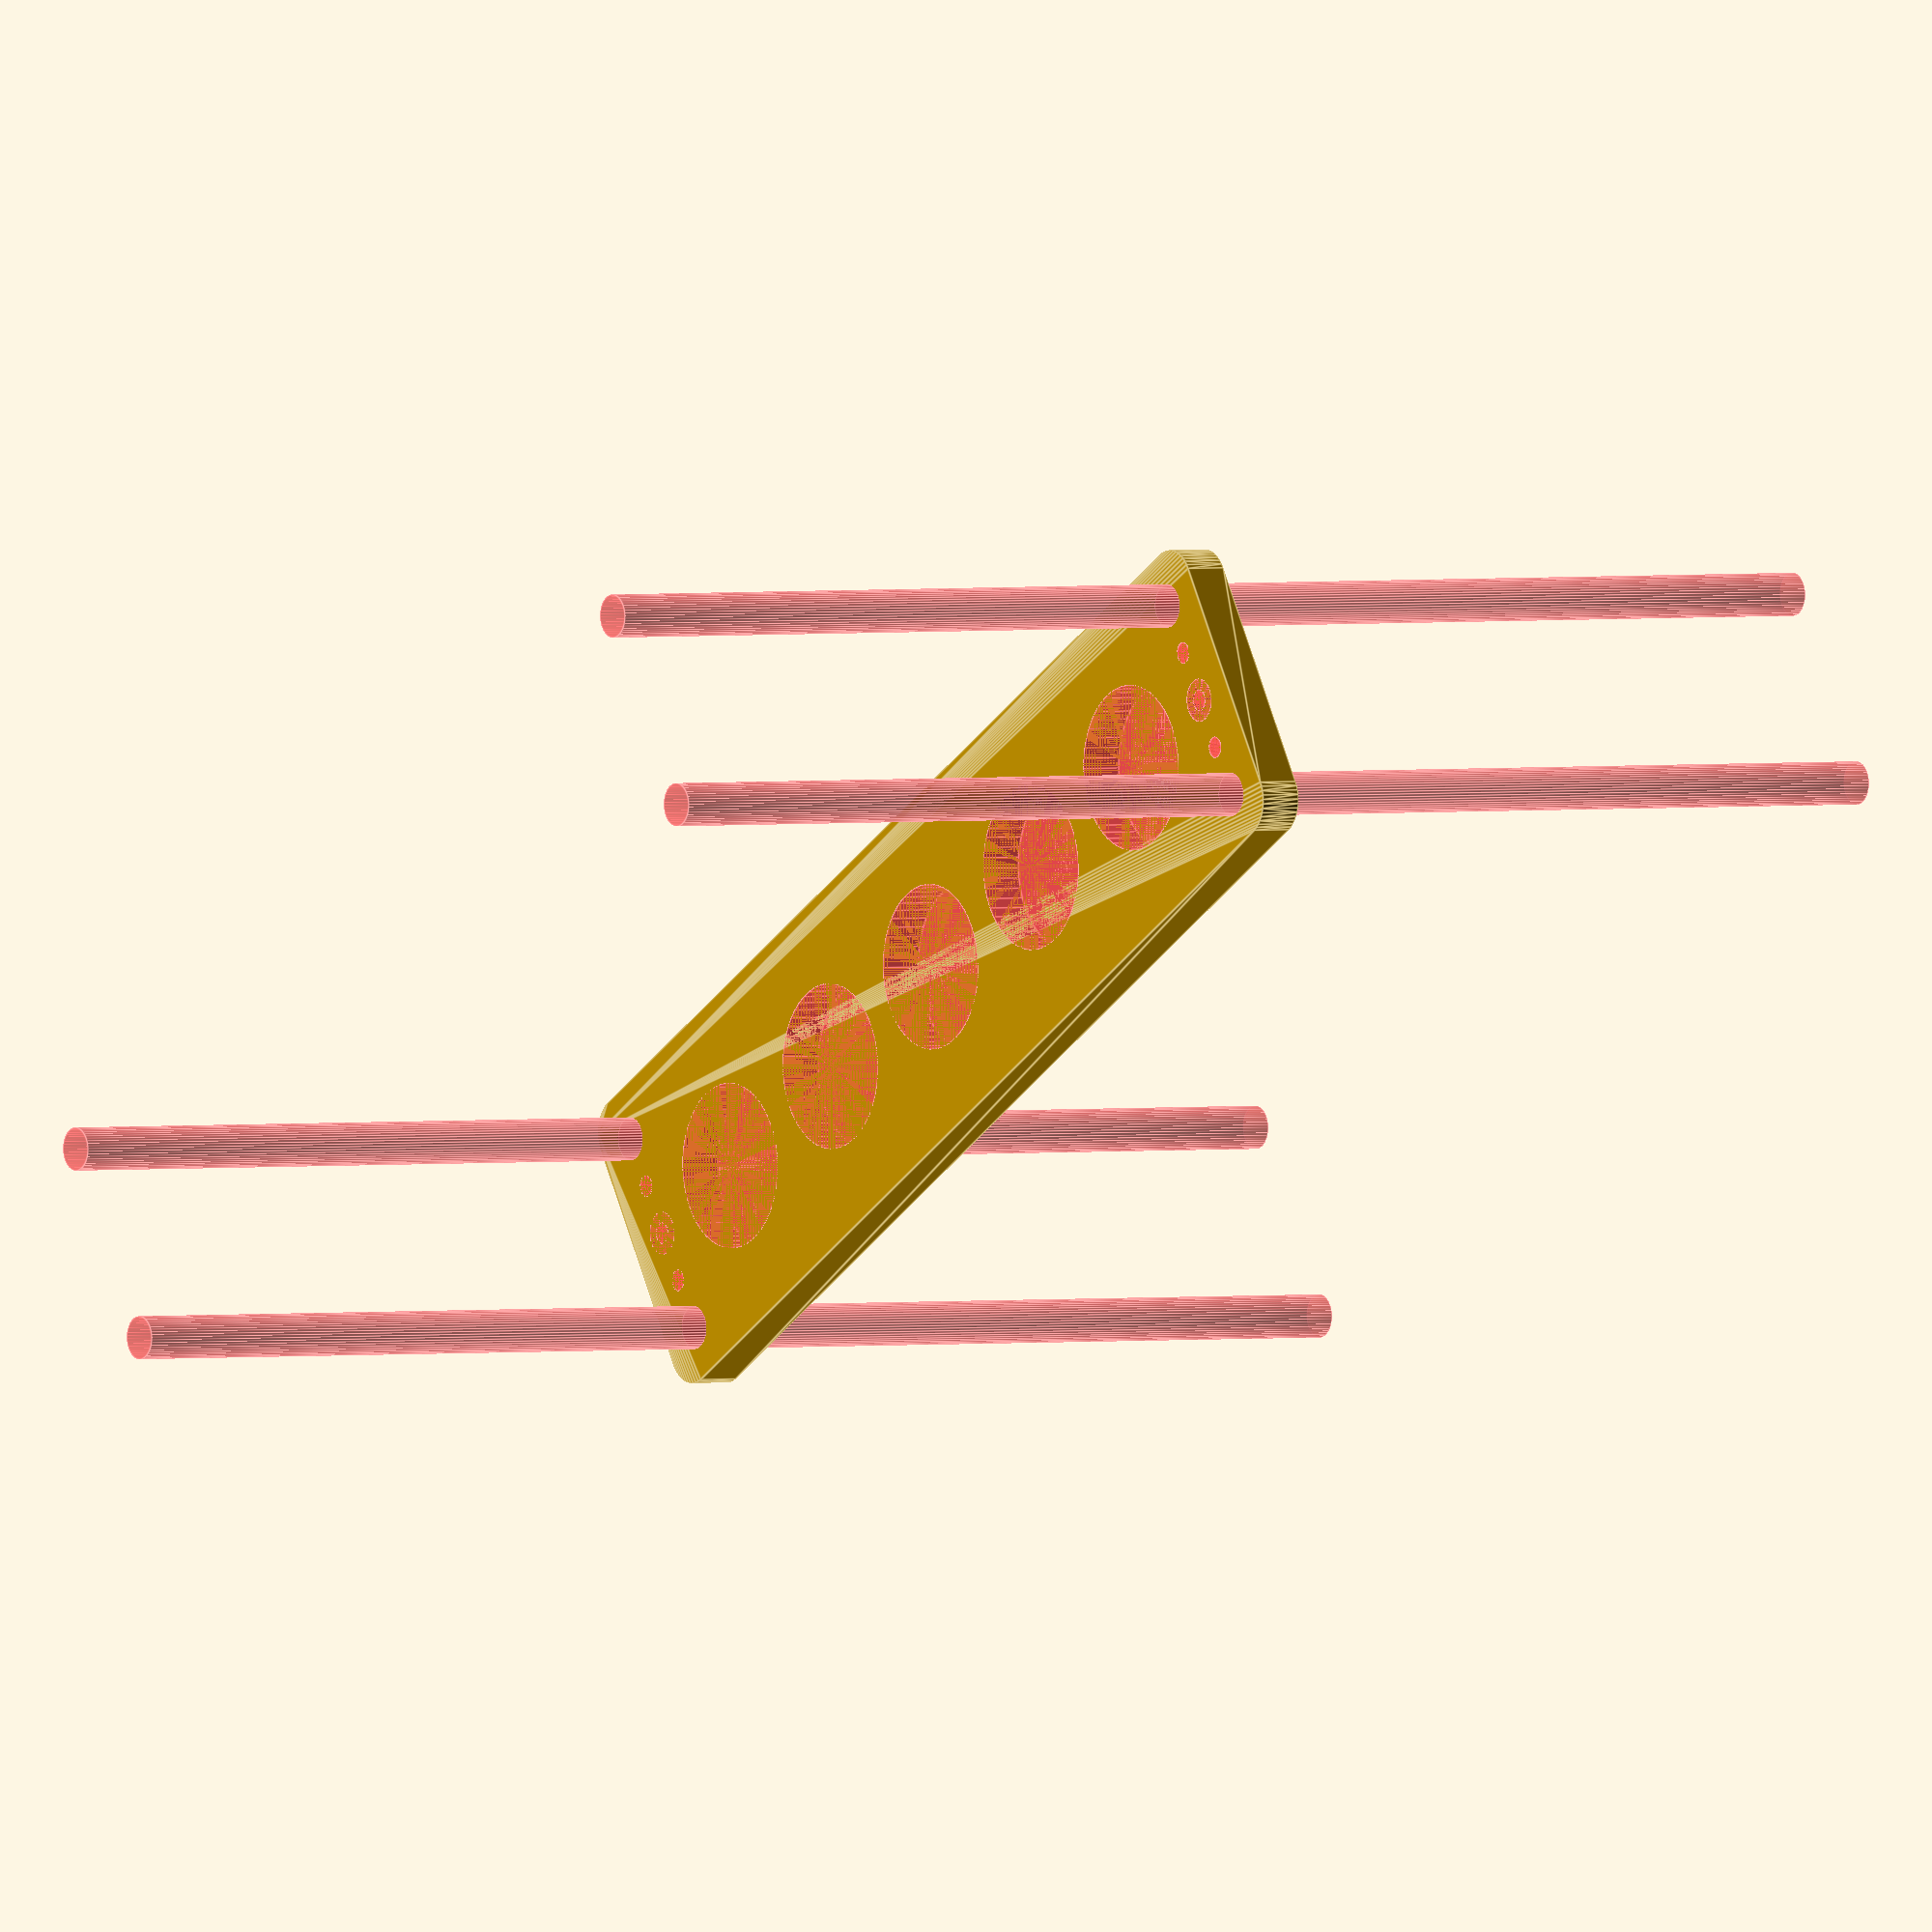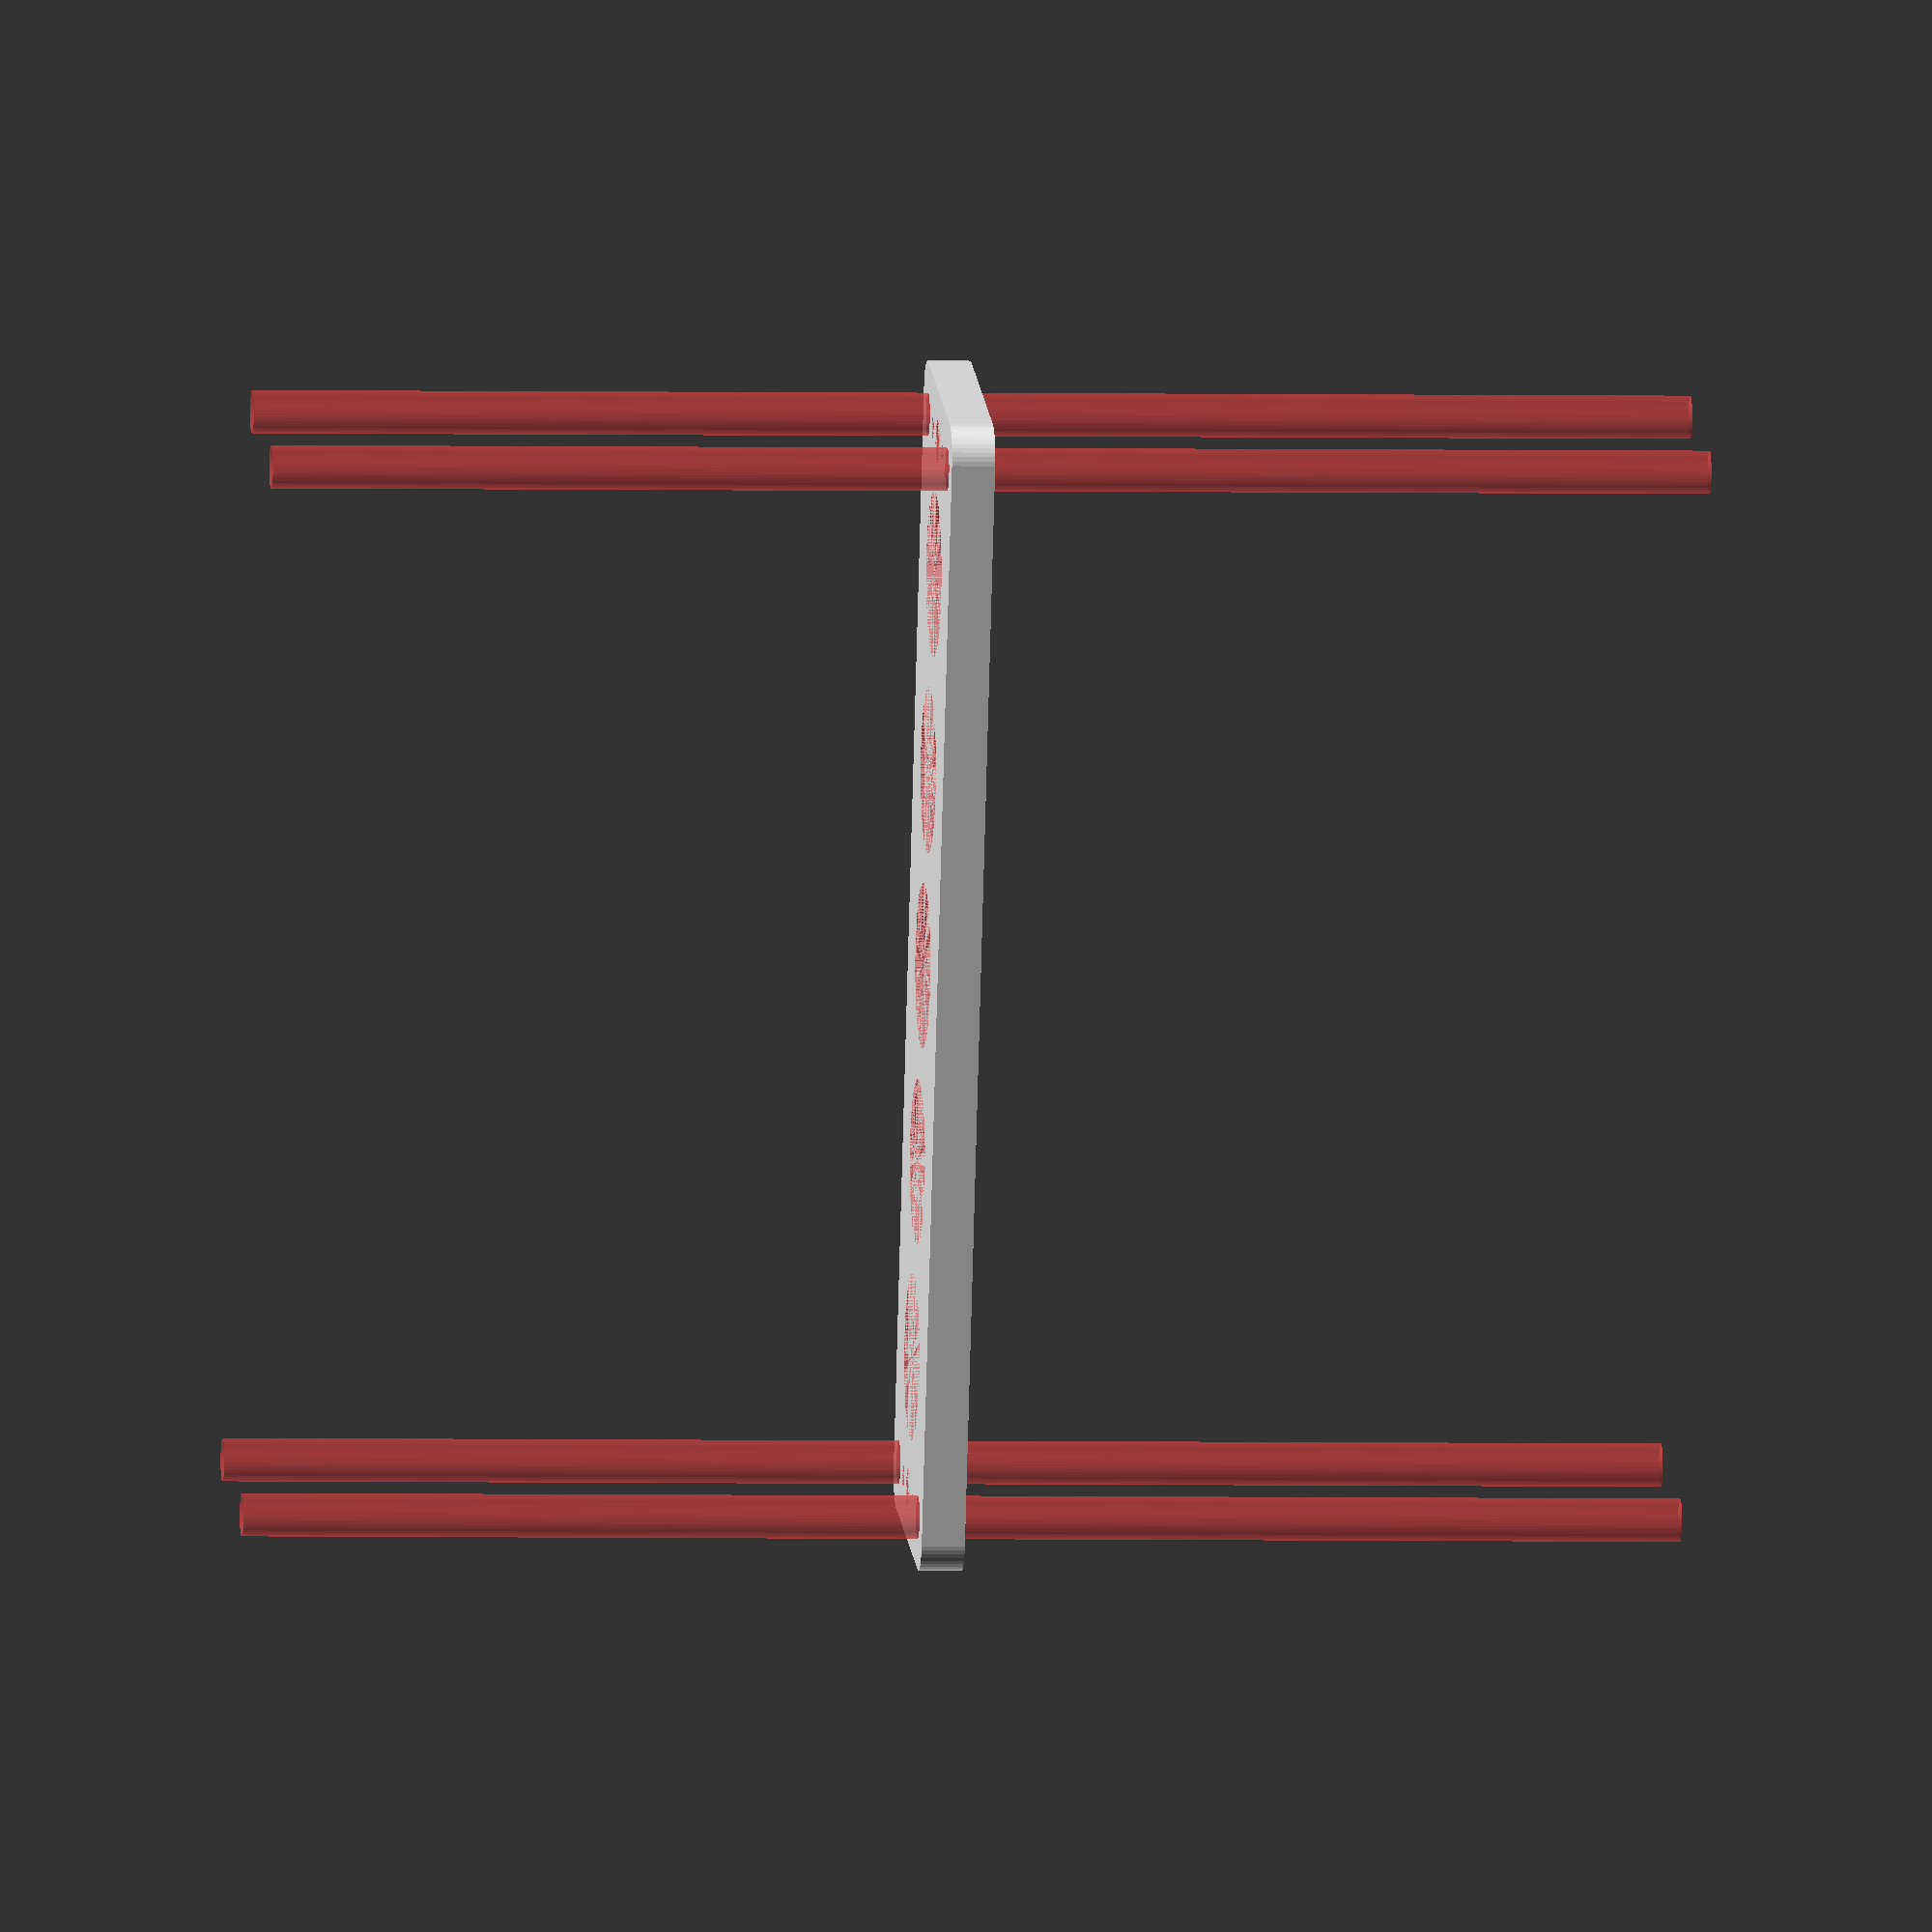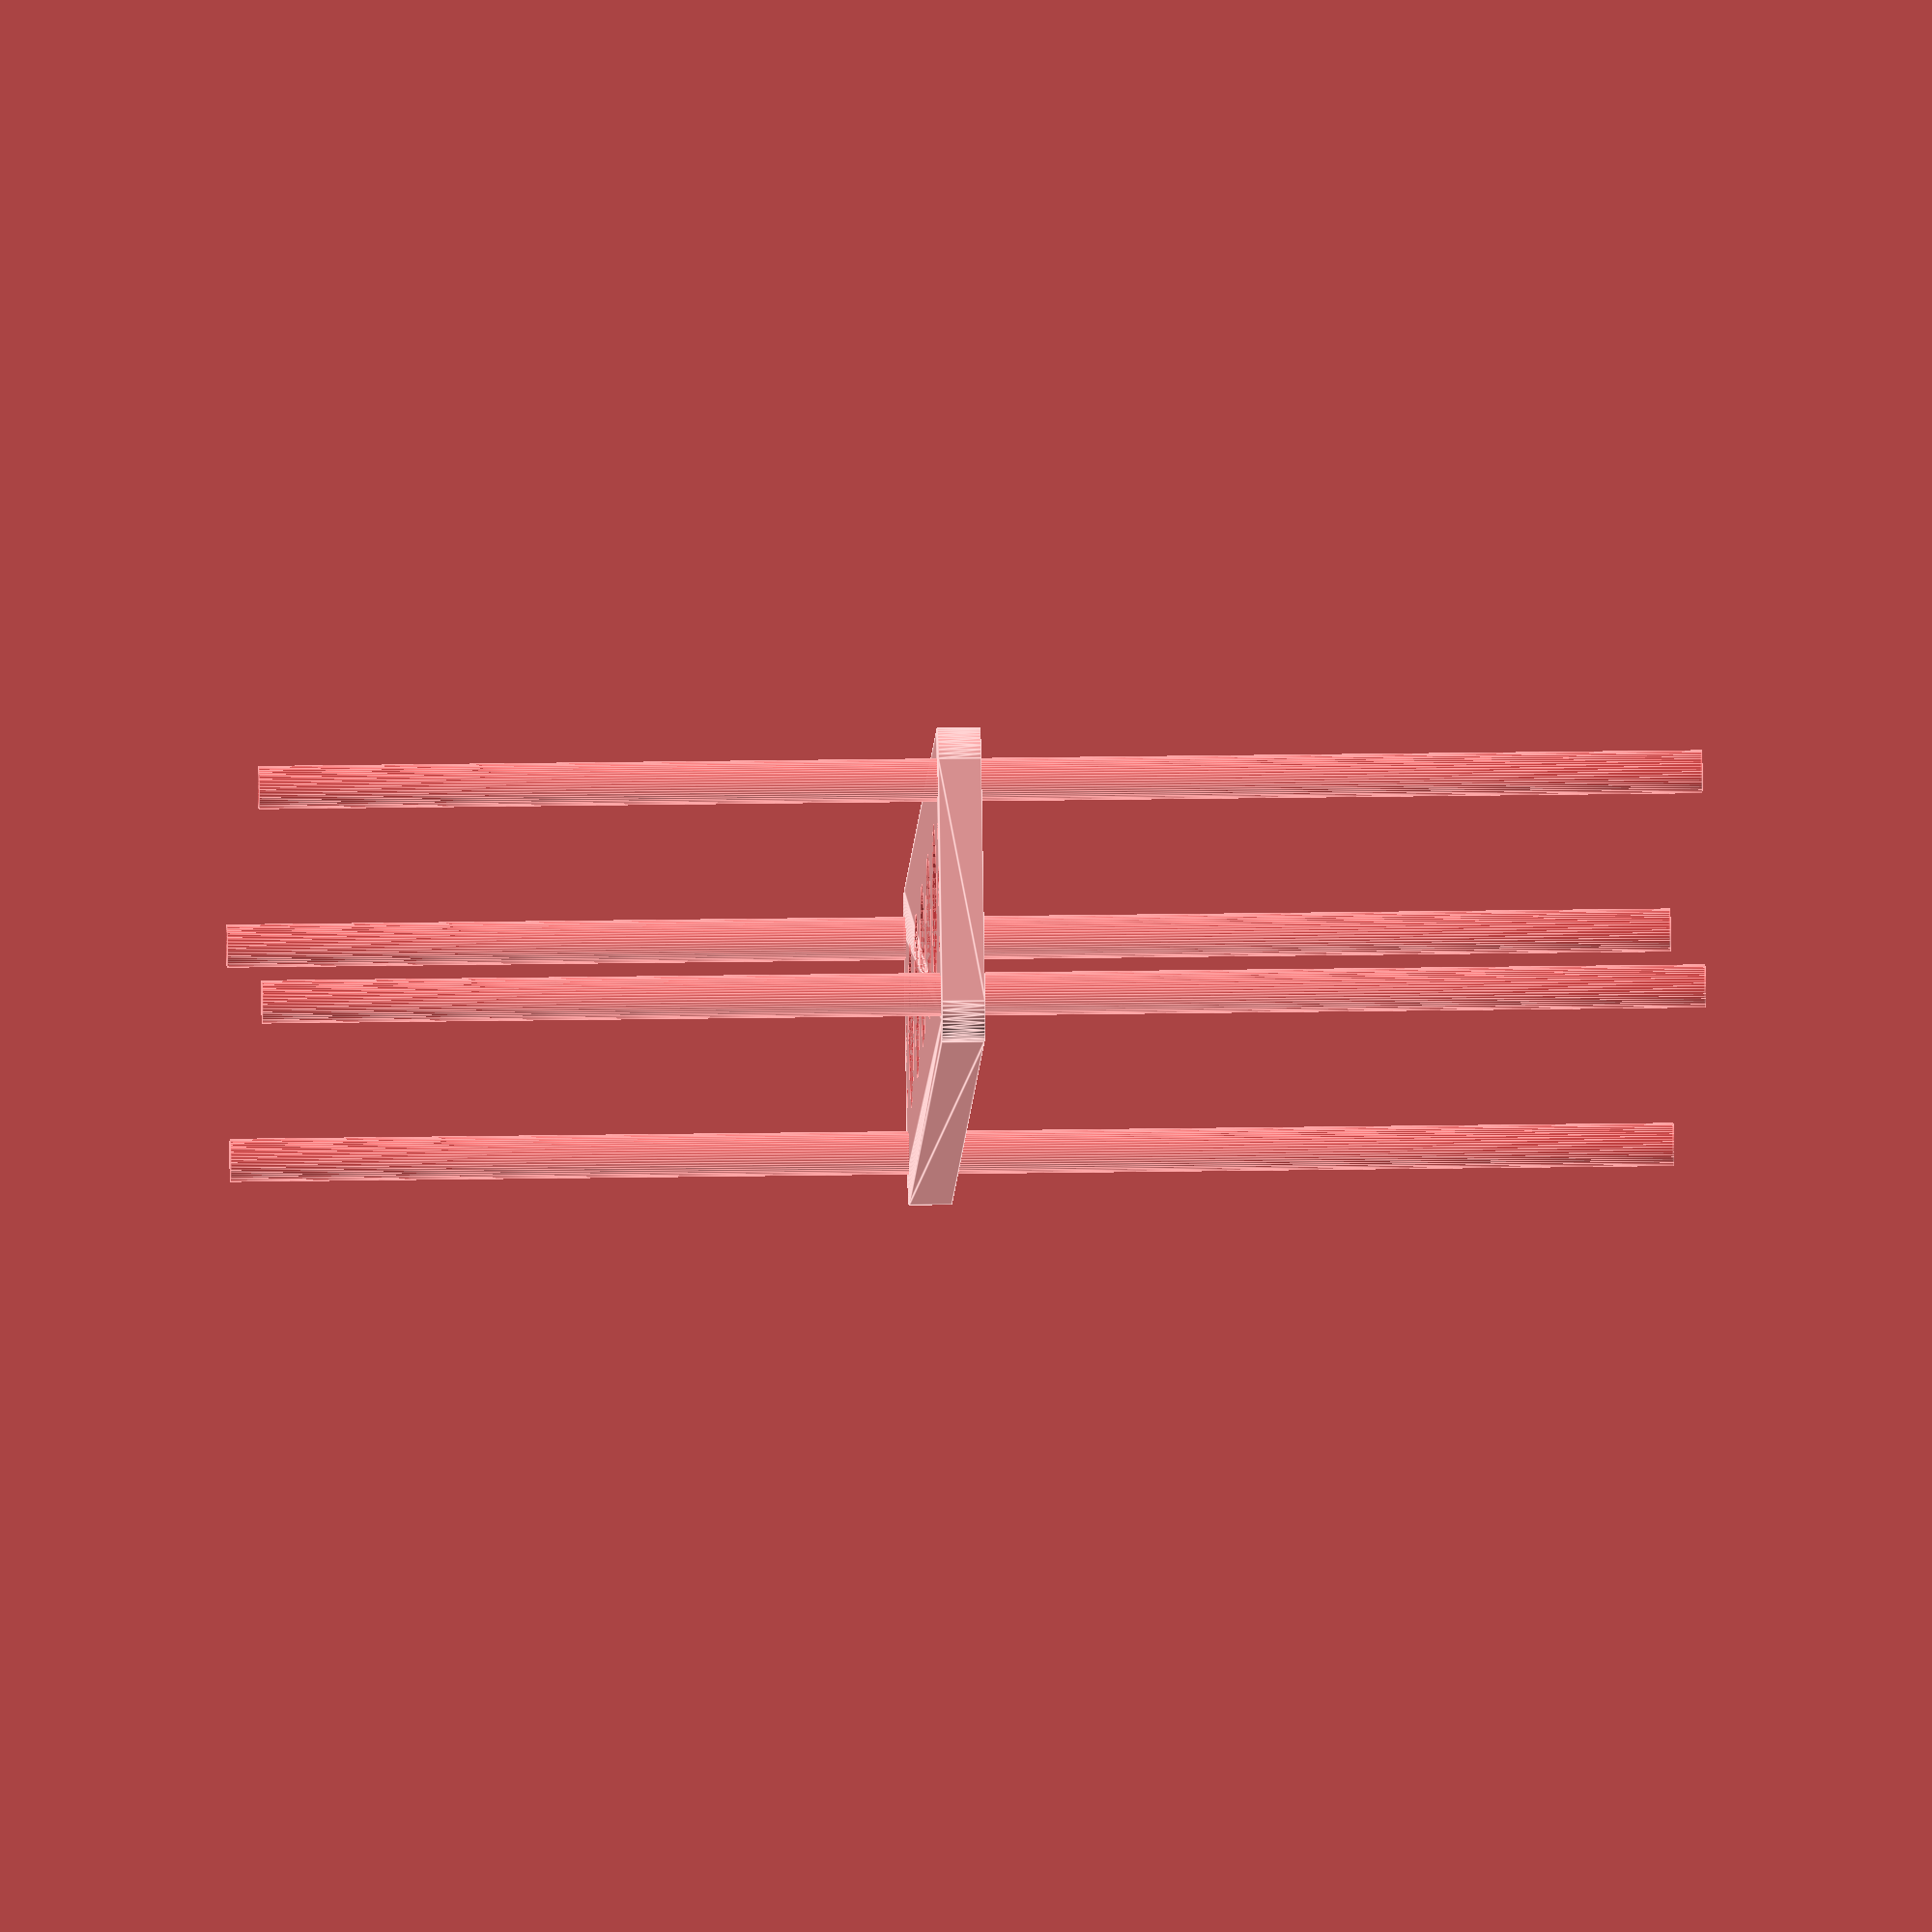
<openscad>
$fn = 50;


difference() {
	union() {
		hull() {
			translate(v = [-77.0000000000, 17.0000000000, 0]) {
				cylinder(h = 6, r = 5);
			}
			translate(v = [77.0000000000, 17.0000000000, 0]) {
				cylinder(h = 6, r = 5);
			}
			translate(v = [-77.0000000000, -17.0000000000, 0]) {
				cylinder(h = 6, r = 5);
			}
			translate(v = [77.0000000000, -17.0000000000, 0]) {
				cylinder(h = 6, r = 5);
			}
		}
	}
	union() {
		#translate(v = [-75.0000000000, -15.0000000000, 0]) {
			cylinder(h = 6, r = 3.0000000000);
		}
		#translate(v = [-75.0000000000, 0.0000000000, 0]) {
			cylinder(h = 6, r = 3.0000000000);
		}
		#translate(v = [-75.0000000000, 15.0000000000, 0]) {
			cylinder(h = 6, r = 3.0000000000);
		}
		#translate(v = [75.0000000000, -15.0000000000, 0]) {
			cylinder(h = 6, r = 3.0000000000);
		}
		#translate(v = [75.0000000000, 0.0000000000, 0]) {
			cylinder(h = 6, r = 3.0000000000);
		}
		#translate(v = [75.0000000000, 15.0000000000, 0]) {
			cylinder(h = 6, r = 3.0000000000);
		}
		#translate(v = [-75.0000000000, -15.0000000000, -100.0000000000]) {
			cylinder(h = 200, r = 3.0000000000);
		}
		#translate(v = [-75.0000000000, 15.0000000000, -100.0000000000]) {
			cylinder(h = 200, r = 3.0000000000);
		}
		#translate(v = [75.0000000000, -15.0000000000, -100.0000000000]) {
			cylinder(h = 200, r = 3.0000000000);
		}
		#translate(v = [75.0000000000, 15.0000000000, -100.0000000000]) {
			cylinder(h = 200, r = 3.0000000000);
		}
		#translate(v = [-75.0000000000, -15.0000000000, 0]) {
			cylinder(h = 6, r = 1.5000000000);
		}
		#translate(v = [-75.0000000000, -7.5000000000, 0]) {
			cylinder(h = 6, r = 1.5000000000);
		}
		#translate(v = [-75.0000000000, 0.0000000000, 0]) {
			cylinder(h = 6, r = 1.5000000000);
		}
		#translate(v = [-75.0000000000, 7.5000000000, 0]) {
			cylinder(h = 6, r = 1.5000000000);
		}
		#translate(v = [-75.0000000000, 15.0000000000, 0]) {
			cylinder(h = 6, r = 1.5000000000);
		}
		#translate(v = [75.0000000000, -15.0000000000, 0]) {
			cylinder(h = 6, r = 1.5000000000);
		}
		#translate(v = [75.0000000000, -7.5000000000, 0]) {
			cylinder(h = 6, r = 1.5000000000);
		}
		#translate(v = [75.0000000000, 0.0000000000, 0]) {
			cylinder(h = 6, r = 1.5000000000);
		}
		#translate(v = [75.0000000000, 7.5000000000, 0]) {
			cylinder(h = 6, r = 1.5000000000);
		}
		#translate(v = [75.0000000000, 15.0000000000, 0]) {
			cylinder(h = 6, r = 1.5000000000);
		}
		#translate(v = [-75.0000000000, -15.0000000000, 0]) {
			cylinder(h = 6, r = 1.5000000000);
		}
		#translate(v = [-75.0000000000, -7.5000000000, 0]) {
			cylinder(h = 6, r = 1.5000000000);
		}
		#translate(v = [-75.0000000000, 0.0000000000, 0]) {
			cylinder(h = 6, r = 1.5000000000);
		}
		#translate(v = [-75.0000000000, 7.5000000000, 0]) {
			cylinder(h = 6, r = 1.5000000000);
		}
		#translate(v = [-75.0000000000, 15.0000000000, 0]) {
			cylinder(h = 6, r = 1.5000000000);
		}
		#translate(v = [75.0000000000, -15.0000000000, 0]) {
			cylinder(h = 6, r = 1.5000000000);
		}
		#translate(v = [75.0000000000, -7.5000000000, 0]) {
			cylinder(h = 6, r = 1.5000000000);
		}
		#translate(v = [75.0000000000, 0.0000000000, 0]) {
			cylinder(h = 6, r = 1.5000000000);
		}
		#translate(v = [75.0000000000, 7.5000000000, 0]) {
			cylinder(h = 6, r = 1.5000000000);
		}
		#translate(v = [75.0000000000, 15.0000000000, 0]) {
			cylinder(h = 6, r = 1.5000000000);
		}
		#translate(v = [-75.0000000000, -15.0000000000, 0]) {
			cylinder(h = 6, r = 1.5000000000);
		}
		#translate(v = [-75.0000000000, -7.5000000000, 0]) {
			cylinder(h = 6, r = 1.5000000000);
		}
		#translate(v = [-75.0000000000, 0.0000000000, 0]) {
			cylinder(h = 6, r = 1.5000000000);
		}
		#translate(v = [-75.0000000000, 7.5000000000, 0]) {
			cylinder(h = 6, r = 1.5000000000);
		}
		#translate(v = [-75.0000000000, 15.0000000000, 0]) {
			cylinder(h = 6, r = 1.5000000000);
		}
		#translate(v = [75.0000000000, -15.0000000000, 0]) {
			cylinder(h = 6, r = 1.5000000000);
		}
		#translate(v = [75.0000000000, -7.5000000000, 0]) {
			cylinder(h = 6, r = 1.5000000000);
		}
		#translate(v = [75.0000000000, 0.0000000000, 0]) {
			cylinder(h = 6, r = 1.5000000000);
		}
		#translate(v = [75.0000000000, 7.5000000000, 0]) {
			cylinder(h = 6, r = 1.5000000000);
		}
		#translate(v = [75.0000000000, 15.0000000000, 0]) {
			cylinder(h = 6, r = 1.5000000000);
		}
		#translate(v = [-56.0000000000, 0, 0]) {
			cylinder(h = 6, r = 11.5000000000);
		}
		#translate(v = [-28.0000000000, 0, 0]) {
			cylinder(h = 6, r = 11.5000000000);
		}
		#cylinder(h = 6, r = 11.5000000000);
		#translate(v = [28.0000000000, 0, 0]) {
			cylinder(h = 6, r = 11.5000000000);
		}
		#translate(v = [56.0000000000, 0, 0]) {
			cylinder(h = 6, r = 11.5000000000);
		}
	}
}
</openscad>
<views>
elev=178.5 azim=329.3 roll=125.2 proj=o view=edges
elev=182.4 azim=287.1 roll=95.3 proj=o view=wireframe
elev=160.5 azim=152.1 roll=91.9 proj=o view=edges
</views>
